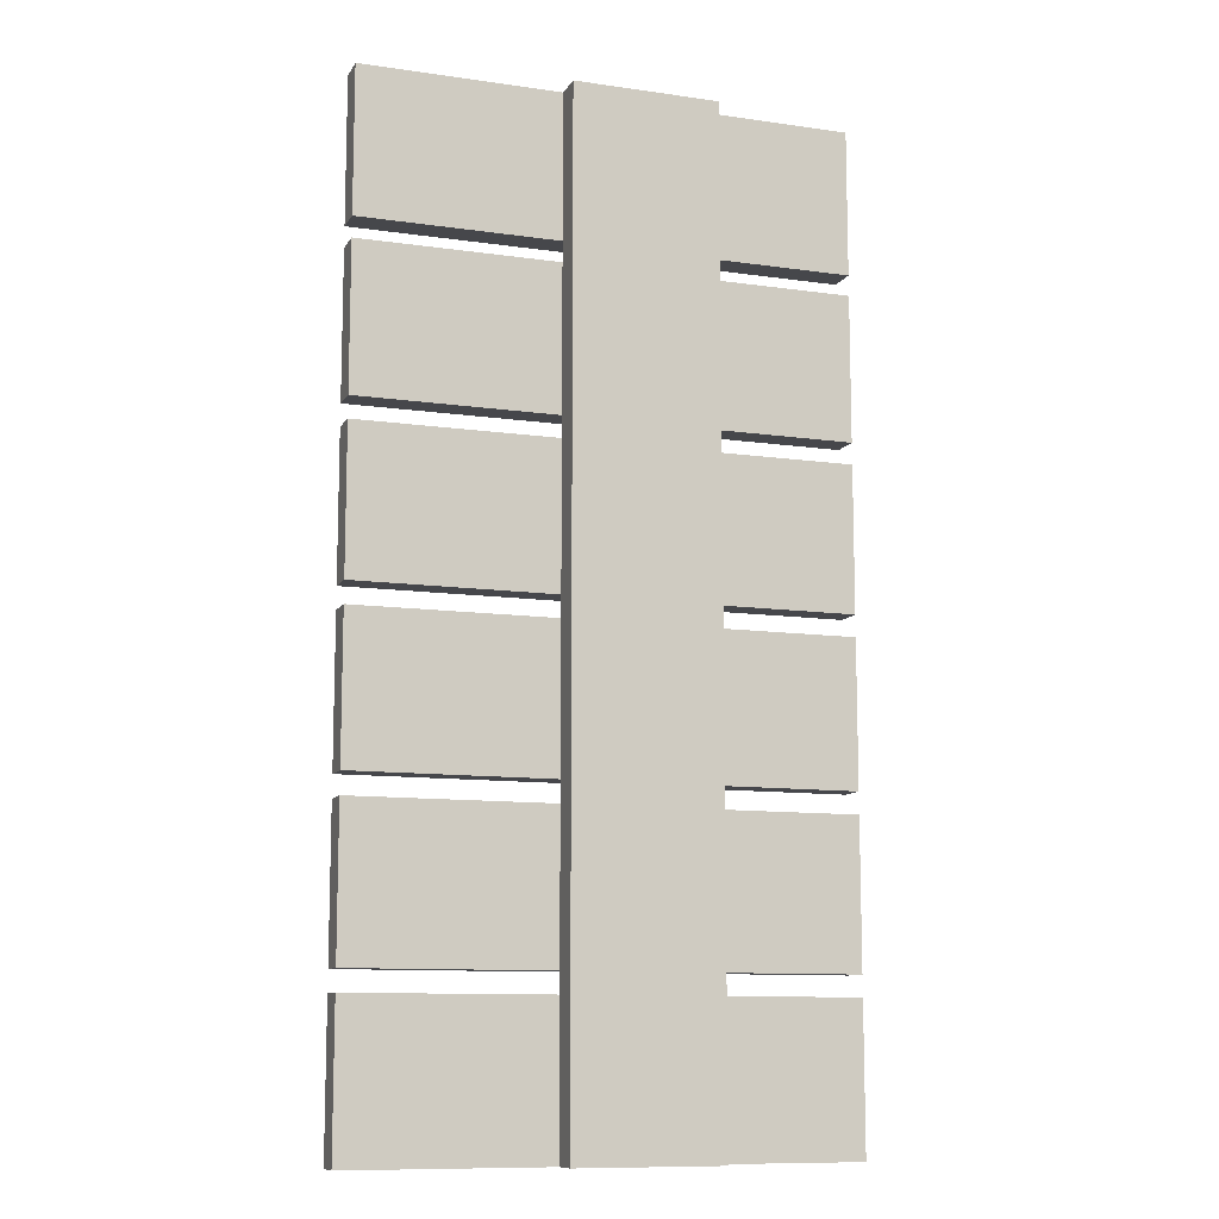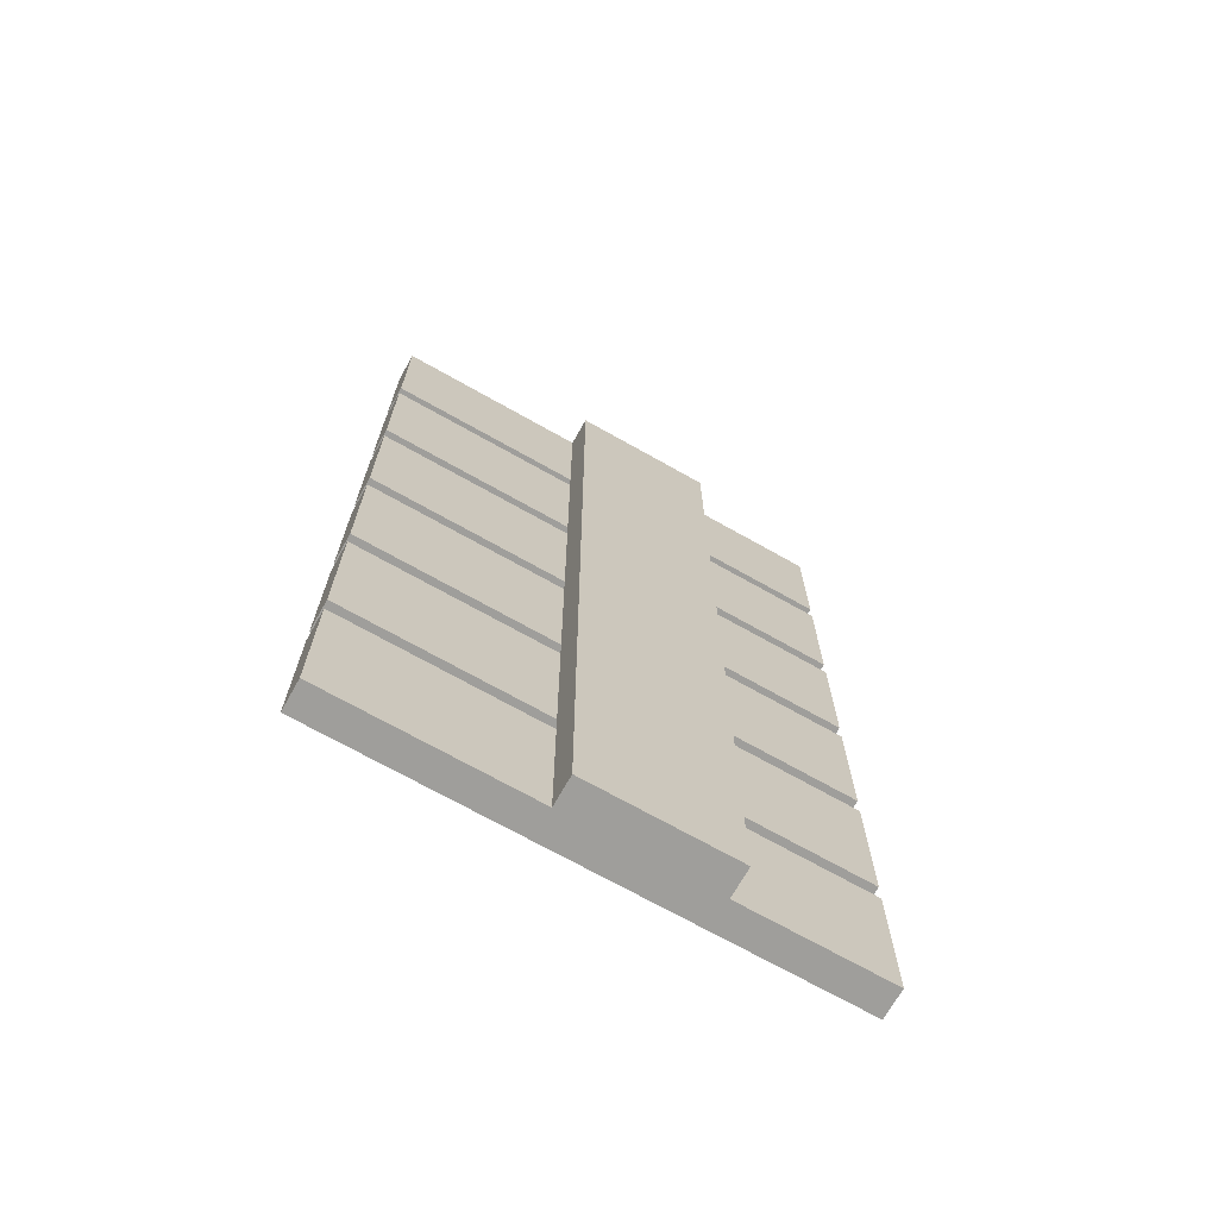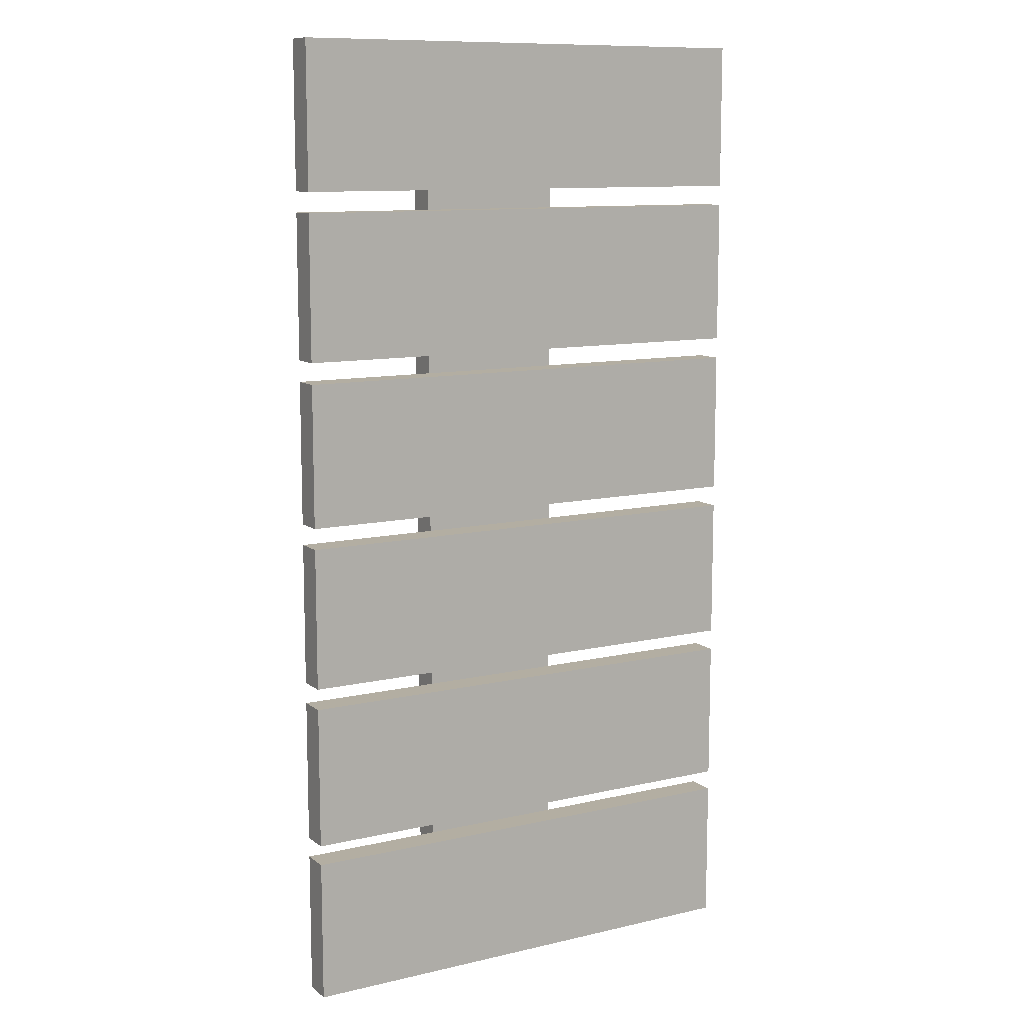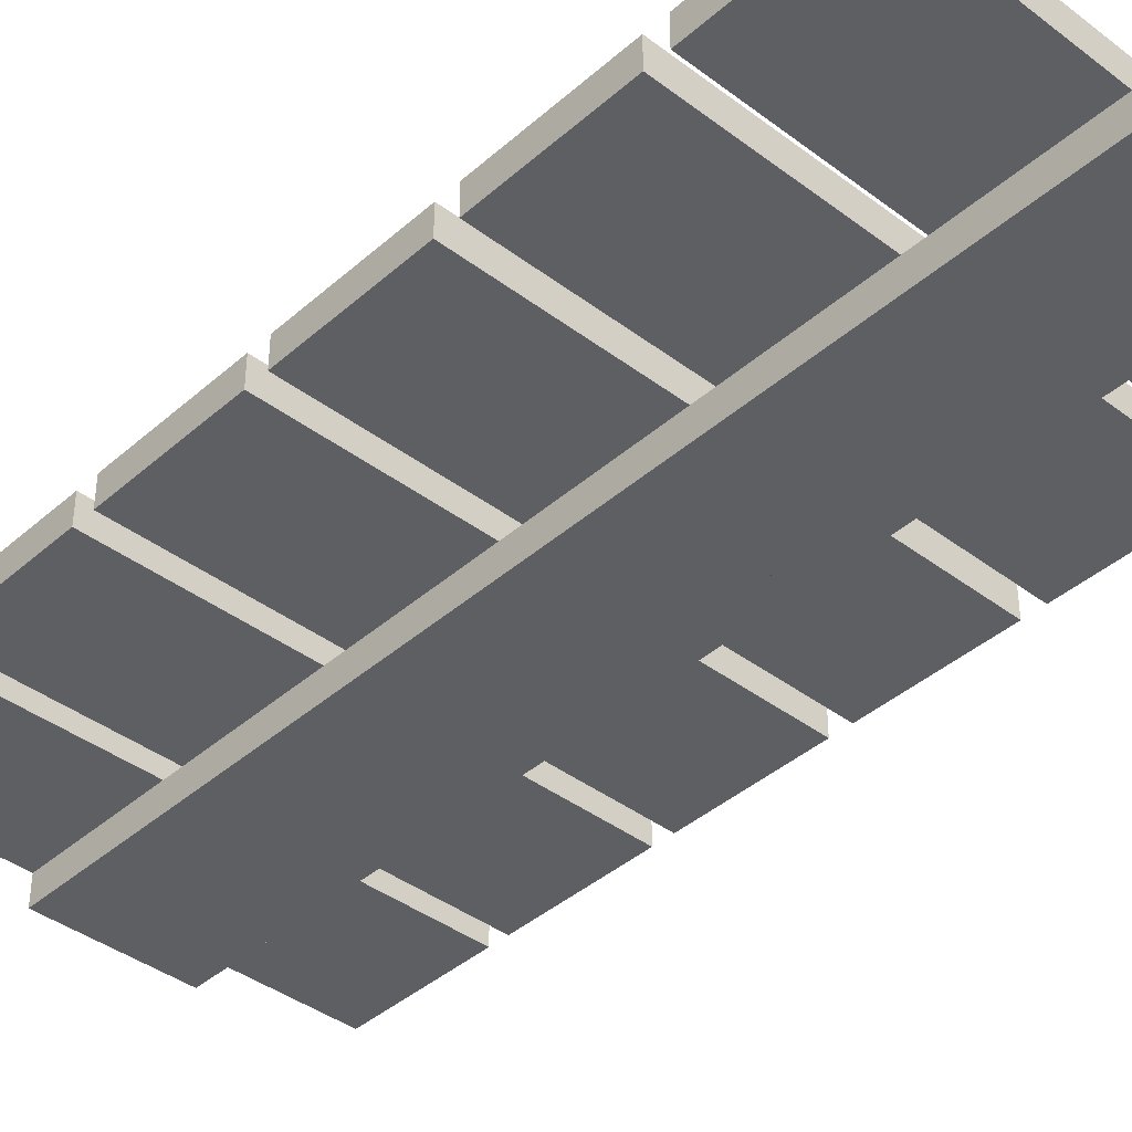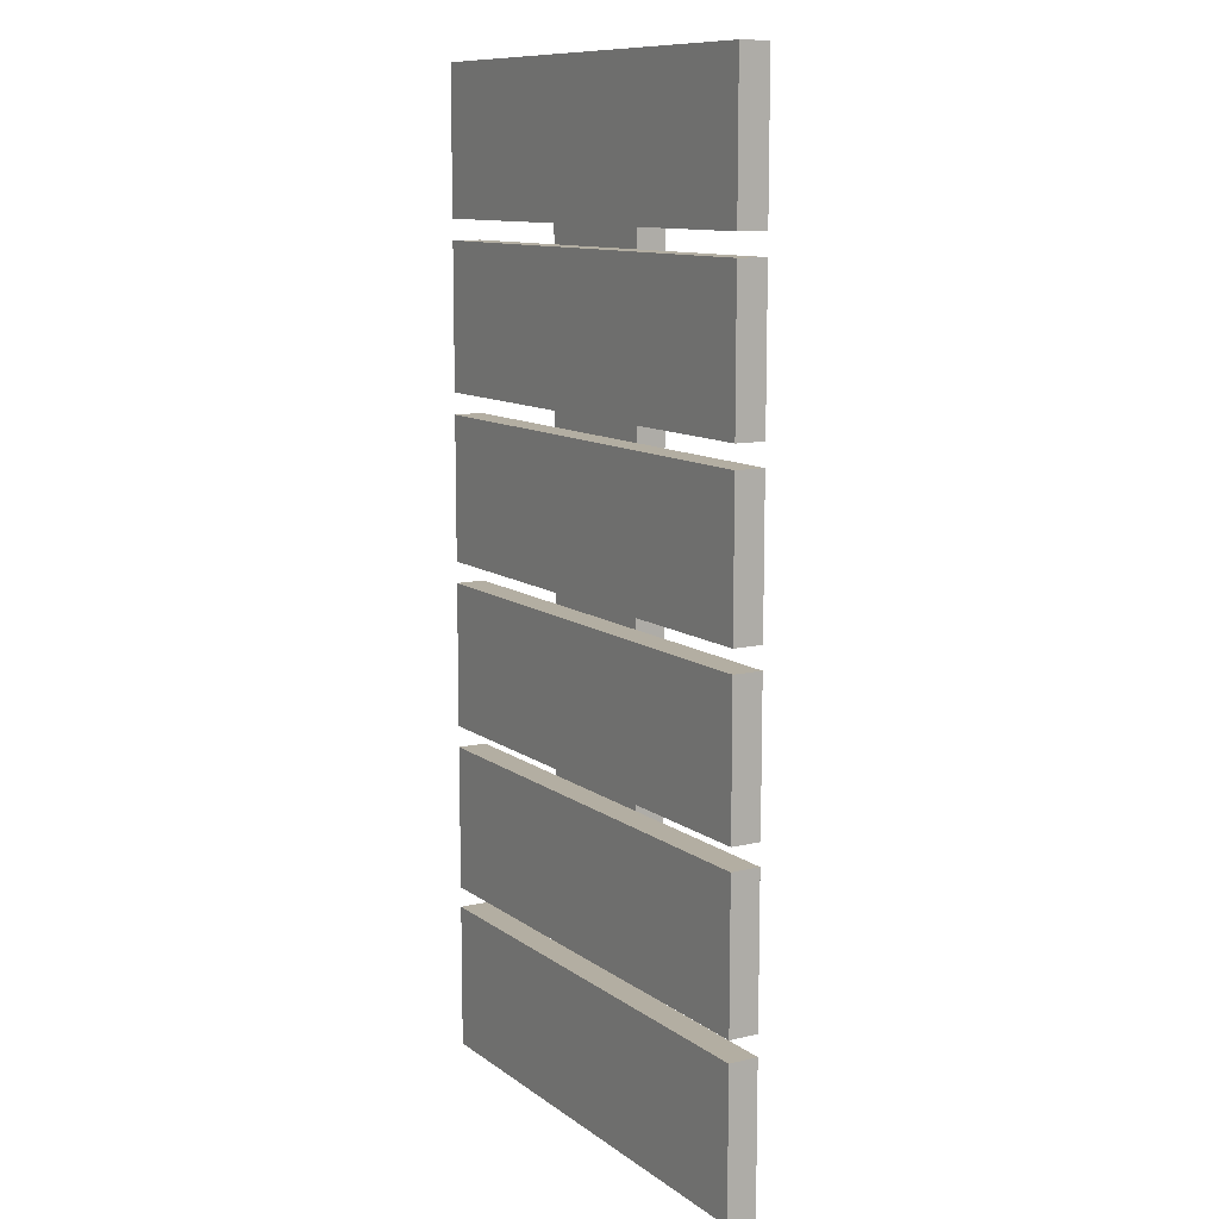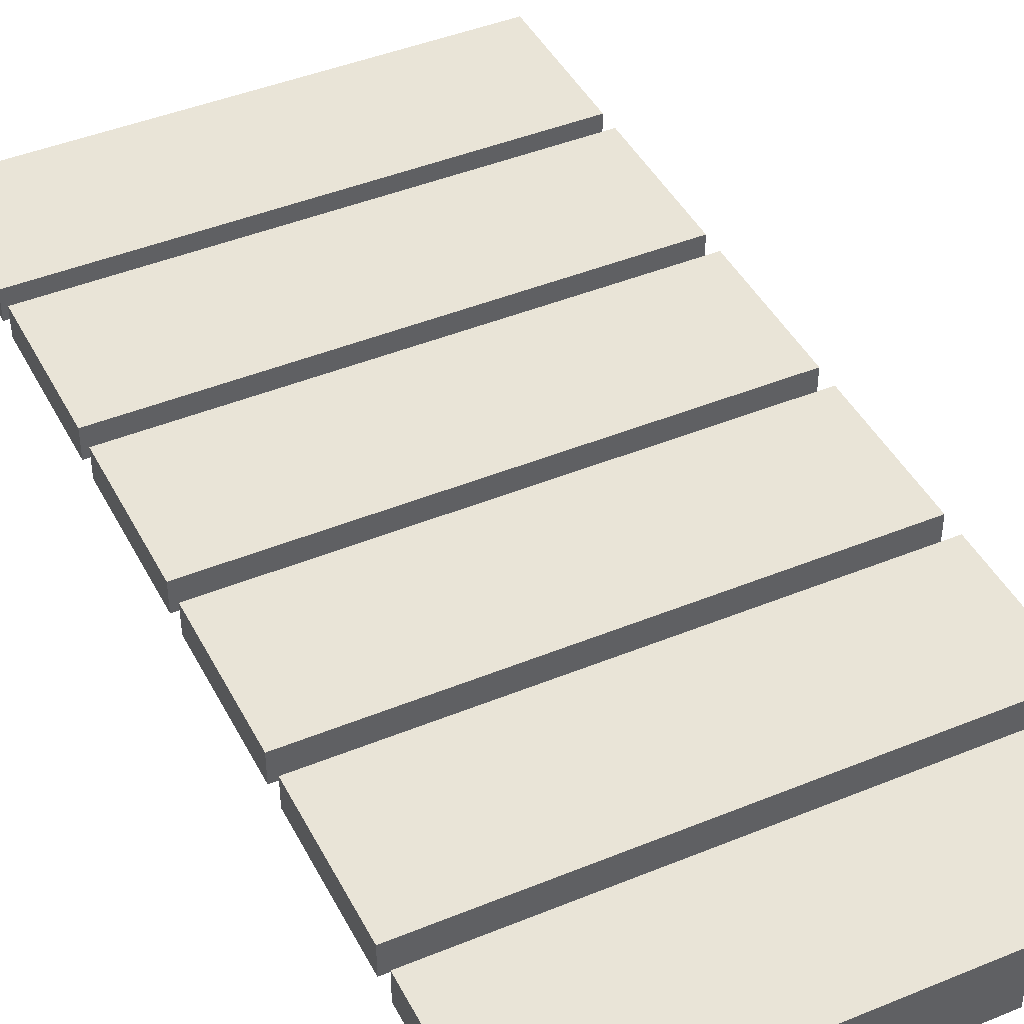
<metadata>
{"format":"obj","ext":"obj","renderer":"f3d","projection":"perspective","resolution":1024,"background":"white","views":[{"elev":-10.8,"azim":-19.6,"up":"+Z"},{"elev":-70.8,"azim":-29.4,"up":"+Z"},{"elev":10.8,"azim":150.0,"up":"+Z"},{"elev":-40.2,"azim":-42.9,"up":"+Y"},{"elev":10.8,"azim":-120.7,"up":"+Z"},{"elev":43.4,"azim":-25.9,"up":"+Y"}]}
</metadata>
<code>
g planks
v 0.203 0 -0.5
v 0.351 0 -0.5
v 0.351 0.03 -0.5
v 0.203 0.03 -0.5
v 0 0.06 -0.5
v 0 0.03 -0.5
v 0.5 0.06 -0.5
v 0.5 0.03 -0.5
v 0.203 0 -0.5
v 0.203 0 0.5
v 0.351 0 0.5
v 0.351 0 -0.5
v 0.351 0.03 -0.5
v 0.351 0 -0.5
v 0.351 0 0.5
v 0.351 0.03 0.5
v 0.351 0.03 -0.351
v 0.351 0.03 -0.33
v 0.351 0.03 -0.181
v 0.351 0.03 -0.159
v 0.351 0.03 -0.011
v 0.351 0.03 0.011
v 0.351 0.03 0.159
v 0.351 0.03 0.181
v 0.351 0.03 0.33
v 0.351 0.03 0.351
v 0.351 0 0.5
v 0.203 0 0.5
v 0.203 0.03 0.5
v 0.351 0.03 0.5
v 0 0.06 0.5
v 0 0.03 0.5
v 0.5 0.03 0.5
v 0.5 0.06 0.5
v 0.351 0.03 -0.159
v 0.203 0.03 -0.159
v 0.203 0.03 -0.181
v 0.351 0.03 -0.181
v 0.203 0.03 0.5
v 0.203 0 0.5
v 0.203 0 -0.5
v 0.203 0.03 -0.5
v 0.203 0.03 0.351
v 0.203 0.03 0.33
v 0.203 0.03 0.181
v 0.203 0.03 0.159
v 0.203 0.03 0.011
v 0.203 0.03 -0.011
v 0.203 0.03 -0.159
v 0.203 0.03 -0.181
v 0.203 0.03 -0.33
v 0.203 0.03 -0.35
v 0.203 0.03 -0.351
v 0.351 0.03 -0.33
v 0.5 0.03 -0.33
v 0.5 0.06 -0.33
v 0 0.06 -0.33
v 0.203 0.03 -0.33
v 0 0.03 -0.33
v 0 0.06 -0.181
v 0 0.03 -0.181
v 0 0.03 -0.33
v 0 0.06 -0.33
v 0.5 0.06 -0.181
v 0 0.06 -0.181
v 0 0.06 -0.33
v 0.5 0.06 -0.33
v 0.5 0.06 -0.33
v 0.5 0.03 -0.33
v 0.5 0.03 -0.181
v 0.5 0.06 -0.181
v 0 0.06 -0.181
v 0.5 0.06 -0.181
v 0.5 0.03 -0.181
v 0.351 0.03 -0.181
v 0.203 0.03 -0.181
v 0 0.03 -0.181
v 0.351 0.03 -0.33
v 0.351 0.03 -0.181
v 0.5 0.03 -0.181
v 0.5 0.03 -0.33
v 0.351 0.03 -0.33
v 0.203 0.03 -0.33
v 0.203 0.03 -0.35
v 0.351 0.03 -0.351
v 0.203 0.03 -0.351
v 0.5 0.06 0.5
v 0 0.06 0.5
v 0 0.06 0.351
v 0.5 0.06 0.351
v 0.351 0.03 0.351
v 0.5 0.03 0.351
v 0.5 0.06 0.351
v 0 0.06 0.351
v 0.203 0.03 0.351
v 0 0.03 0.351
v 0 0.06 0.5
v 0 0.03 0.5
v 0 0.03 0.351
v 0 0.06 0.351
v 0.5 0.06 0.351
v 0.5 0.03 0.351
v 0.5 0.03 0.5
v 0.5 0.06 0.5
v 0.351 0.03 0.351
v 0.351 0.03 0.5
v 0.5 0.03 0.5
v 0.5 0.03 0.351
v 0 0.06 -0.011
v 0.5 0.06 -0.011
v 0.5 0.03 -0.011
v 0.351 0.03 -0.011
v 0.203 0.03 -0.011
v 0 0.03 -0.011
v 0 0.06 -0.011
v 0 0.03 -0.011
v 0 0.03 -0.159
v 0 0.06 -0.159
v 0.5 0.06 -0.159
v 0.5 0.03 -0.159
v 0.5 0.03 -0.011
v 0.5 0.06 -0.011
v 0.5 0.06 -0.011
v 0 0.06 -0.011
v 0 0.06 -0.159
v 0.5 0.06 -0.159
v 0.351 0.03 -0.159
v 0.5 0.03 -0.159
v 0.5 0.06 -0.159
v 0 0.06 -0.159
v 0.203 0.03 -0.159
v 0 0.03 -0.159
v 0.351 0.03 -0.159
v 0.351 0.03 -0.011
v 0.5 0.03 -0.011
v 0.5 0.03 -0.159
v 0.351 0.03 0.181
v 0.203 0.03 0.181
v 0.203 0.03 0.159
v 0.351 0.03 0.159
v 0 0.06 -0.351
v 0 0.03 -0.351
v 0 0.03 -0.5
v 0 0.06 -0.5
v 0.5 0.06 -0.5
v 0.5 0.03 -0.5
v 0.5 0.03 -0.351
v 0.5 0.06 -0.351
v 0 0.06 -0.351
v 0.5 0.06 -0.351
v 0.5 0.03 -0.351
v 0.351 0.03 -0.351
v 0.203 0.03 -0.351
v 0 0.03 -0.351
v 0.5 0.06 -0.351
v 0 0.06 -0.351
v 0 0.06 -0.5
v 0.5 0.06 -0.5
v 0.351 0.03 -0.5
v 0.351 0.03 -0.351
v 0.5 0.03 -0.351
v 0.5 0.03 -0.5
v 0.5 0.06 0.159
v 0 0.06 0.159
v 0 0.06 0.011
v 0.5 0.06 0.011
v 0.351 0.03 0.011
v 0.5 0.03 0.011
v 0.5 0.06 0.011
v 0 0.06 0.011
v 0.203 0.03 0.011
v 0 0.03 0.011
v 0 0.06 0.159
v 0 0.03 0.159
v 0 0.03 0.011
v 0 0.06 0.011
v 0.5 0.06 0.011
v 0.5 0.03 0.011
v 0.5 0.03 0.159
v 0.5 0.06 0.159
v 0 0.06 0.159
v 0.5 0.06 0.159
v 0.5 0.03 0.159
v 0.351 0.03 0.159
v 0.203 0.03 0.159
v 0 0.03 0.159
v 0.351 0.03 0.011
v 0.203 0.03 0.011
v 0.203 0.03 -0.011
v 0.351 0.03 -0.011
v 0.351 0.03 0.011
v 0.351 0.03 0.159
v 0.5 0.03 0.159
v 0.5 0.03 0.011
v 0.351 0.03 0.181
v 0.5 0.03 0.181
v 0.5 0.06 0.181
v 0 0.06 0.181
v 0.203 0.03 0.181
v 0 0.03 0.181
v 0 0.06 0.33
v 0 0.03 0.33
v 0 0.03 0.181
v 0 0.06 0.181
v 0.5 0.06 0.181
v 0.5 0.03 0.181
v 0.5 0.03 0.33
v 0.5 0.06 0.33
v 0 0.06 0.33
v 0.5 0.06 0.33
v 0.5 0.03 0.33
v 0.351 0.03 0.33
v 0.203 0.03 0.33
v 0 0.03 0.33
v 0.5 0.06 0.33
v 0 0.06 0.33
v 0 0.06 0.181
v 0.5 0.06 0.181
v 0.351 0.03 0.181
v 0.351 0.03 0.33
v 0.5 0.03 0.33
v 0.5 0.03 0.181
v 0.351 0.03 0.351
v 0.203 0.03 0.351
v 0.203 0.03 0.33
v 0.351 0.03 0.33
v 0 0.03 -0.5
v 0 0.03 -0.351
v 0.203 0.03 -0.351
v 0.203 0.03 -0.5
v 0 0.03 -0.33
v 0 0.03 -0.181
v 0.203 0.03 -0.181
v 0.203 0.03 -0.33
v 0 0.03 -0.159
v 0 0.03 -0.011
v 0.203 0.03 -0.011
v 0.203 0.03 -0.159
v 0 0.03 0.011
v 0 0.03 0.159
v 0.203 0.03 0.159
v 0.203 0.03 0.011
v 0 0.03 0.181
v 0 0.03 0.33
v 0.203 0.03 0.33
v 0.203 0.03 0.181
v 0 0.03 0.5
v 0.203 0.03 0.5
v 0.203 0.03 0.351
v 0 0.03 0.351
v 0.351 0.03 -0.351
v 0.203 0.03 -0.351
v 0.203 0.03 -0.5
v 0.203 0.03 -0.5
v 0.351 0.03 -0.5
v 0.351 0.03 -0.351
v 0.203 0.03 -0.33
v 0.203 0.03 -0.181
v 0.351 0.03 -0.181
v 0.351 0.03 -0.181
v 0.351 0.03 -0.33
v 0.203 0.03 -0.33
v 0.351 0.03 -0.011
v 0.203 0.03 -0.011
v 0.203 0.03 -0.159
v 0.203 0.03 -0.159
v 0.351 0.03 -0.159
v 0.351 0.03 -0.011
v 0.351 0.03 0.159
v 0.203 0.03 0.159
v 0.203 0.03 0.011
v 0.203 0.03 0.011
v 0.351 0.03 0.011
v 0.351 0.03 0.159
v 0.351 0.03 0.33
v 0.203 0.03 0.33
v 0.203 0.03 0.181
v 0.203 0.03 0.181
v 0.351 0.03 0.181
v 0.351 0.03 0.33
v 0.351 0.03 0.5
v 0.203 0.03 0.5
v 0.203 0.03 0.351
v 0.203 0.03 0.351
v 0.351 0.03 0.351
v 0.351 0.03 0.5
f 1 3 2
f 3 1 4
f 5 3 4
f 5 4 6
f 7 3 5
f 3 7 8
f 9 11 10
f 11 9 12
f 13 15 14
f 15 13 16
f 16 13 17
f 16 17 18
f 16 18 19
f 16 19 20
f 16 20 21
f 16 21 22
f 16 22 23
f 16 23 24
f 16 24 25
f 16 25 26
f 27 29 28
f 29 27 30
f 30 31 29
f 29 31 32
f 33 31 30
f 31 33 34
f 35 37 36
f 37 35 38
f 39 41 40
f 41 39 42
f 42 39 43
f 42 43 44
f 42 44 45
f 42 45 46
f 42 46 47
f 42 47 48
f 42 48 49
f 42 49 50
f 42 50 51
f 42 51 52
f 42 52 53
f 54 56 55
f 56 54 57
f 57 54 58
f 57 58 59
f 60 62 61
f 62 60 63
f 64 66 65
f 66 64 67
f 68 70 69
f 70 68 71
f 72 74 73
f 74 72 75
f 75 72 76
f 76 72 77
f 78 80 79
f 80 78 81
f 82 84 83
f 84 82 85
f 84 85 86
f 87 89 88
f 89 87 90
f 91 93 92
f 93 91 94
f 94 91 95
f 94 95 96
f 97 99 98
f 99 97 100
f 101 103 102
f 103 101 104
f 105 107 106
f 107 105 108
f 109 111 110
f 111 109 112
f 112 109 113
f 113 109 114
f 115 117 116
f 117 115 118
f 119 121 120
f 121 119 122
f 123 125 124
f 125 123 126
f 127 129 128
f 129 127 130
f 130 127 131
f 130 131 132
f 133 135 134
f 135 133 136
f 137 139 138
f 139 137 140
f 141 143 142
f 143 141 144
f 145 147 146
f 147 145 148
f 149 151 150
f 151 149 152
f 152 149 153
f 153 149 154
f 155 157 156
f 157 155 158
f 159 161 160
f 161 159 162
f 163 165 164
f 165 163 166
f 167 169 168
f 169 167 170
f 170 167 171
f 170 171 172
f 173 175 174
f 175 173 176
f 177 179 178
f 179 177 180
f 181 183 182
f 183 181 184
f 184 181 185
f 185 181 186
f 187 189 188
f 189 187 190
f 191 193 192
f 193 191 194
f 195 197 196
f 197 195 198
f 198 195 199
f 198 199 200
f 201 203 202
f 203 201 204
f 205 207 206
f 207 205 208
f 209 211 210
f 211 209 212
f 212 209 213
f 213 209 214
f 215 217 216
f 217 215 218
f 219 221 220
f 221 219 222
f 223 225 224
f 225 223 226
f 227 229 228
f 229 227 230
f 231 233 232
f 233 231 234
f 235 237 236
f 237 235 238
f 239 241 240
f 241 239 242
f 243 245 244
f 245 243 246
f 247 249 248
f 249 247 250
f 251 253 252
f 254 256 255
f 257 259 258
f 260 262 261
f 263 265 264
f 266 268 267
f 269 271 270
f 272 274 273
f 275 277 276
f 278 280 279
f 281 283 282
f 284 286 285

</code>
